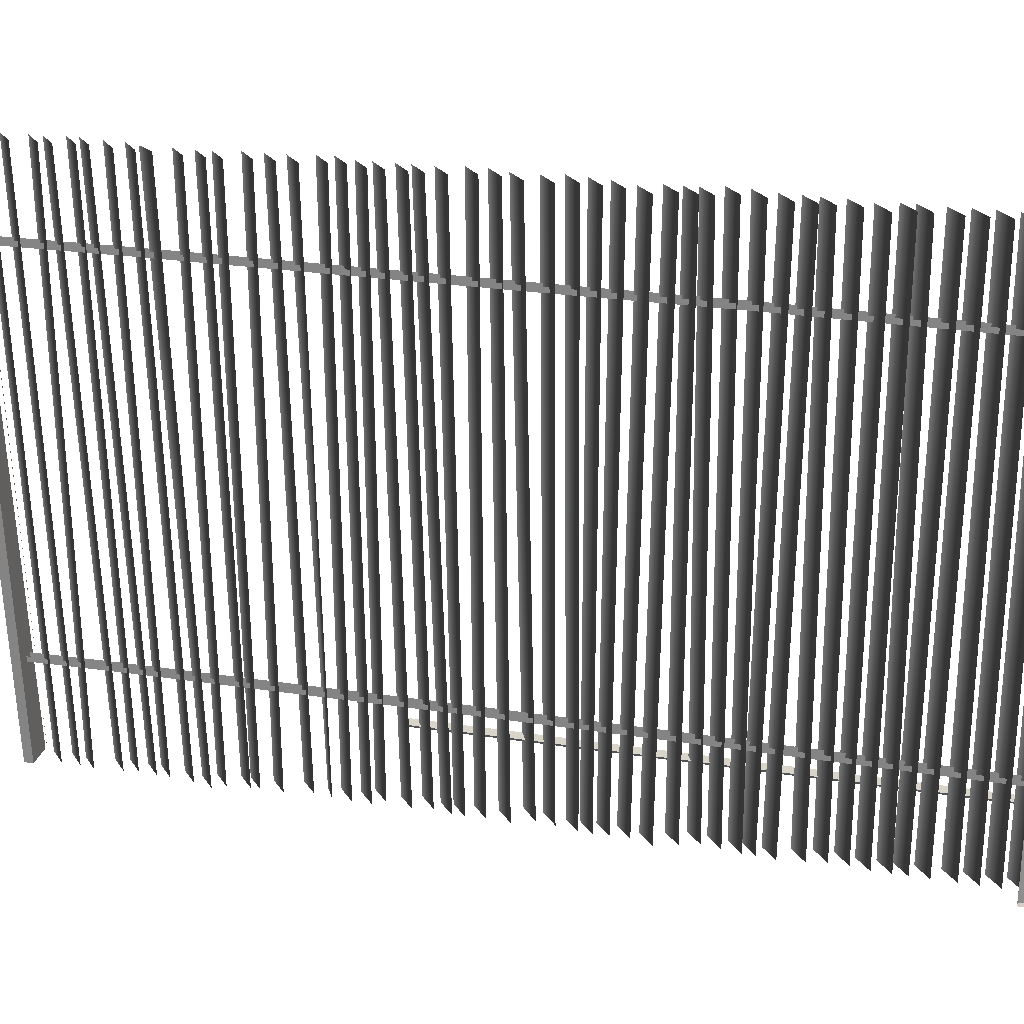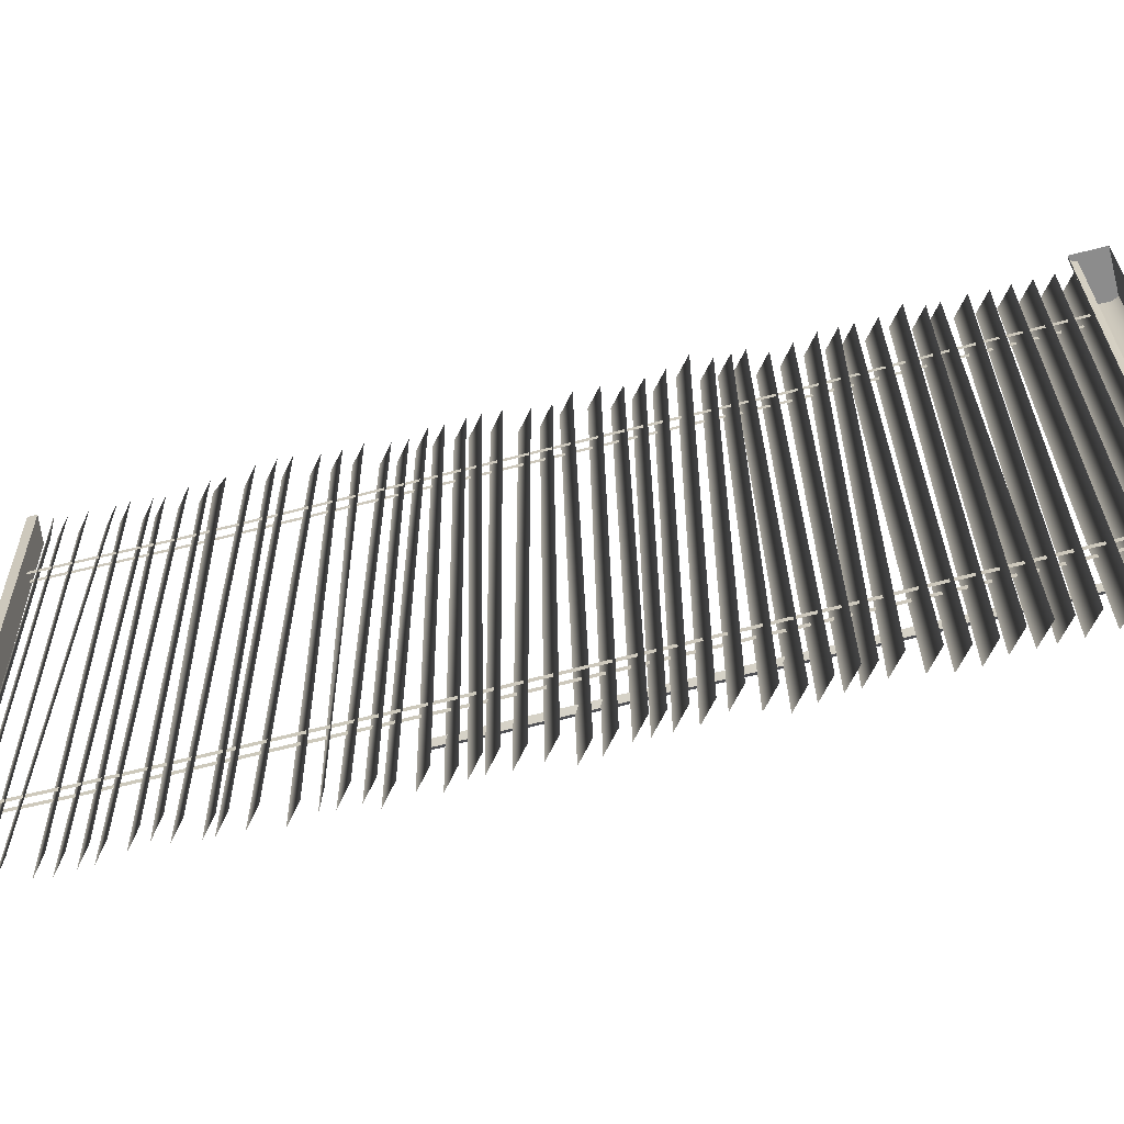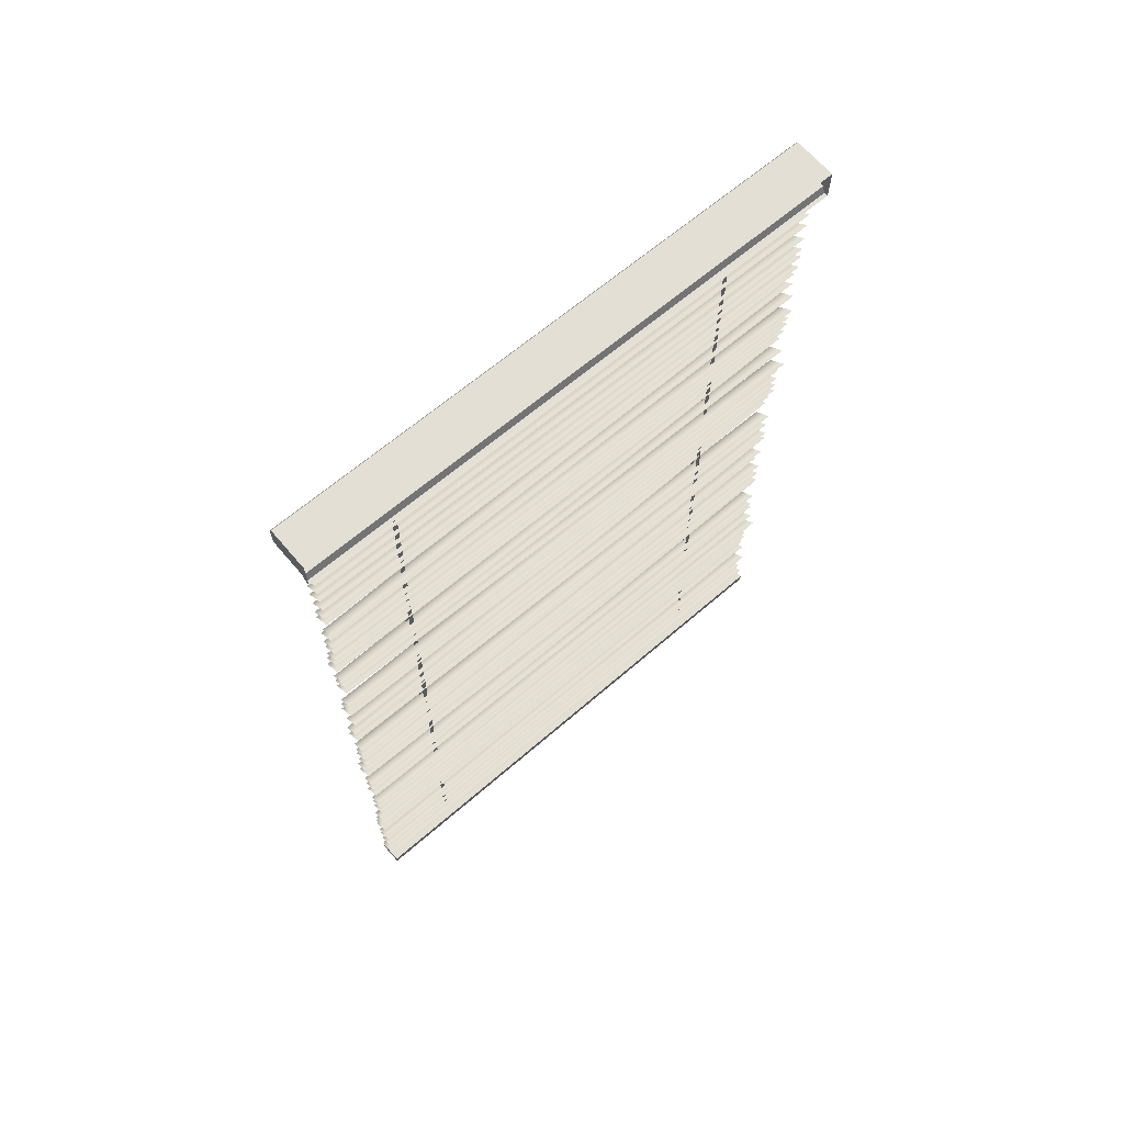
<metadata>
{"format":"obj","ext":"obj","renderer":"f3d","projection":"perspective","resolution":1024,"background":"white","views":[{"elev":25.5,"azim":-76.0,"up":"+Y"},{"elev":-64.2,"azim":-75.2,"up":"+Y"},{"elev":66.3,"azim":-130.4,"up":"+Z"}]}
</metadata>
<code>
v 8.223 81.28 -263.3
v 0.6031 81.28 -262.2
v 8.223 -81.28 -256.6
v 0.6031 -81.28 -256.6
v 8.223 -81.28 -256.6
v 0.6031 81.28 -262.2
v 9.239 -81.28 -88.9
v 4.159 -81.28 -84.6
v 7.62 81.28 -90.68
v 7.62 81.28 -90.68
v 4.159 -81.28 -84.6
v 2.54 81.28 -86.28
v 9.549 81.28 -85.5
v 8.411 -81.28 -83.82
v 4.469 81.28 -81.2
v 8.411 -81.28 -83.82
v 3.331 -81.28 -79.52
v 4.469 81.28 -81.2
v 8.867 81.28 -79.64
v 7.62 -81.28 -78.74
v 3.787 81.28 -75.33
v 7.62 -81.28 -78.74
v 2.54 -81.28 -74.44
v 3.787 81.28 -75.33
v 7.62 -81.28 -75.49
v 2.54 -81.28 -71.18
v 7.62 81.28 -73.66
v 7.62 81.28 -73.66
v 2.54 -81.28 -71.18
v 2.54 81.28 -69.36
v 6.808 -81.28 -70.41
v 1.728 -81.28 -66.1
v 7.62 81.28 -68.58
v 1.728 -81.28 -66.1
v 2.54 81.28 -64.28
v 7.62 81.28 -68.58
v 7.62 81.28 -64.86
v 7.62 -81.28 -63.5
v 2.54 81.28 -60.56
v 7.62 -81.28 -63.5
v 2.54 -81.28 -59.2
v 2.54 81.28 -60.56
v 8.716 -81.28 -58.42
v 3.636 -81.28 -54.12
v 7.62 81.28 -59.11
v 7.62 81.28 -59.11
v 3.636 -81.28 -54.12
v 2.54 81.28 -54.81
v 0.727 81.28 -48.77
v 5.807 81.28 -53.07
v 3.631 -81.28 -49.04
v 3.631 -81.28 -49.04
v 5.807 81.28 -53.07
v 8.711 -81.28 -53.34
v 7.62 -81.28 -48.26
v 2.54 -81.28 -43.96
v 7.62 81.28 -47.99
v 7.62 81.28 -47.99
v 2.54 -81.28 -43.96
v 2.54 81.28 -43.69
v 7.62 81.28 -44.54
v 7.62 -81.28 -43.18
v 2.54 81.28 -40.24
v 7.62 -81.28 -43.18
v 2.54 -81.28 -38.88
v 2.54 81.28 -40.24
v 2.233 81.28 -33.8
v 7.313 81.28 -38.1
v 2.54 -81.28 -35.07
v 2.54 -81.28 -35.07
v 7.313 81.28 -38.1
v 7.62 -81.28 -39.37
v 7.62 -81.28 -34.29
v 2.54 -81.28 -29.99
v 7.62 81.28 -33.02
v 7.62 81.28 -33.02
v 2.54 -81.28 -29.99
v 2.54 81.28 -28.72
v 7.634 81.28 -27.94
v 7.62 -81.28 -27.94
v 2.554 81.28 -23.64
v 7.62 -81.28 -27.94
v 2.54 -81.28 -23.64
v 2.554 81.28 -23.64
v 7.62 -81.28 -22.86
v 2.54 -81.28 -18.56
v 7.62 81.28 -22.86
v 7.62 81.28 -22.86
v 2.54 -81.28 -18.56
v 2.54 81.28 -18.56
v 7.62 -81.28 -17.78
v 2.54 -81.28 -13.48
v 7.62 81.28 -17.78
v 7.62 81.28 -17.78
v 2.54 -81.28 -13.48
v 2.54 81.28 -13.48
v 7.62 -81.28 -12.7
v 2.54 -81.28 -8.397
v 7.62 81.28 -12.7
v 7.62 81.28 -12.7
v 2.54 -81.28 -8.397
v 2.54 81.28 -8.397
v 9.442 81.28 -172.8
v 7.62 -81.28 -170.2
v 4.362 81.28 -168.3
v 7.62 -81.28 -170.2
v 2.54 -81.28 -165.9
v 4.362 81.28 -168.3
v 9.472 -81.28 -167.1
v 4.392 -81.28 -162.8
v 7.62 81.28 -167.5
v 7.62 81.28 -167.5
v 4.392 -81.28 -162.8
v 2.54 81.28 -163.1
v 7.62 81.28 -163.5
v 7.917 -81.28 -160.1
v 2.54 81.28 -159
v 7.917 -81.28 -160.1
v 2.837 -81.28 -155.8
v 2.54 81.28 -159
v 7.62 81.28 -158.2
v 9.175 -81.28 -155
v 2.54 81.28 -153.8
v 9.175 -81.28 -155
v 4.095 -81.28 -150.7
v 2.54 81.28 -153.8
v 7.62 81.28 -154.6
v 7.62 -81.28 -149.9
v 2.54 81.28 -150.1
v 7.62 -81.28 -149.9
v 2.54 -81.28 -145.6
v 2.54 81.28 -150.1
v 7.62 81.28 -149.3
v 7.62 -81.28 -146.6
v 2.54 81.28 -144.9
v 7.62 -81.28 -146.6
v 2.54 -81.28 -142.3
v 2.54 81.28 -144.9
v 9.225 81.28 -142.9
v 8.09 -81.28 -141.5
v 4.145 81.28 -138.5
v 8.09 -81.28 -141.5
v 3.01 -81.28 -137.2
v 4.145 81.28 -138.5
v 9.225 81.28 -137.7
v 7.646 -81.28 -135.2
v 4.145 81.28 -133.3
v 7.646 -81.28 -135.2
v 2.566 -81.28 -130.9
v 4.145 81.28 -133.3
v 7.62 81.28 -132.5
v 9.924 -81.28 -129.6
v 2.54 81.28 -128
v 9.924 -81.28 -129.6
v 4.844 -81.28 -125.3
v 2.54 81.28 -128
v 9.146 -81.28 -124.5
v 4.066 -81.28 -120.2
v 7.62 81.28 -125.7
v 7.62 81.28 -125.7
v 4.066 -81.28 -120.2
v 2.54 81.28 -121.2
v 9.02 81.28 -120.4
v 7.62 -81.28 -118.5
v 3.94 81.28 -116
v 7.62 -81.28 -118.5
v 2.54 -81.28 -114.2
v 3.94 81.28 -116
v 8.318 81.28 -115.2
v 7.62 -81.28 -115
v 3.238 81.28 -110.7
v 7.62 -81.28 -115
v 2.54 -81.28 -110.7
v 3.238 81.28 -110.7
v 7.62 -81.28 -110.8
v 2.54 -81.28 -106.5
v 7.62 81.28 -109.9
v 7.62 81.28 -109.9
v 2.54 -81.28 -106.5
v 2.54 81.28 -105.5
v 0.3148 81.28 -99.31
v 5.395 81.28 -103.7
v 2.54 -81.28 -101.5
v 2.54 -81.28 -101.5
v 5.395 81.28 -103.7
v 7.62 -81.28 -105.8
v 0.9494 -81.28 -95.66
v 2.54 81.28 -94.08
v 6.029 -81.28 -99.97
v 6.029 -81.28 -99.97
v 2.54 81.28 -94.08
v 7.62 81.28 -98.51
v 7.62 81.28 -94.24
v 7.62 -81.28 -93.98
v 2.54 81.28 -89.8
v 7.62 -81.28 -93.98
v 2.54 -81.28 -89.68
v 2.54 81.28 -89.8
v 1.461 -81.28 -250.3
v 1.461 81.28 -255.6
v 7.62 -81.28 -253.3
v 7.62 -81.28 -253.3
v 1.461 81.28 -255.6
v 7.62 81.28 -258.8
v 7.62 81.28 -257
v 7.62 -81.28 -251.5
v 2.54 81.28 -252.5
v 7.62 -81.28 -251.5
v 2.54 -81.28 -247.2
v 2.54 81.28 -252.5
v 7.62 81.28 -251.7
v 7.62 -81.28 -246.5
v 2.54 81.28 -247.3
v 7.62 -81.28 -246.5
v 2.54 -81.28 -242.2
v 2.54 81.28 -247.3
v 1.601 -81.28 -238.2
v 2.54 81.28 -240.2
v 6.681 -81.28 -242.5
v 6.681 -81.28 -242.5
v 2.54 81.28 -240.2
v 7.62 81.28 -244.7
v 7.62 81.28 -241.2
v 7.62 -81.28 -235
v 2.54 81.28 -236.7
v 7.62 -81.28 -235
v 2.54 -81.28 -230.7
v 2.54 81.28 -236.7
v 8.598 81.28 -235.9
v 8.318 -81.28 -231.2
v 3.518 81.28 -231.5
v 8.318 -81.28 -231.2
v 3.238 -81.28 -226.9
v 3.518 81.28 -231.5
v 8.598 81.28 -232.8
v 7.62 -81.28 -226.1
v 3.518 81.28 -228.3
v 7.62 -81.28 -226.1
v 2.54 -81.28 -221.8
v 3.518 81.28 -228.3
v 7.62 81.28 -226.6
v 7.62 -81.28 -222.7
v 2.54 81.28 -222.2
v 7.62 -81.28 -222.7
v 2.54 -81.28 -218.4
v 2.54 81.28 -222.2
v 1.511 -81.28 -211.7
v 2.54 81.28 -216.9
v 6.591 -81.28 -216
v 6.591 -81.28 -216
v 2.54 81.28 -216.9
v 7.62 81.28 -221.4
v 0.2196 -81.28 -206.6
v 2.54 81.28 -212.9
v 5.3 -81.28 -210.9
v 5.3 -81.28 -210.9
v 2.54 81.28 -212.9
v 5.941 81.28 -217.4
v 1.824 -81.28 -203.2
v 1.214 81.28 -205.1
v 6.904 -81.28 -207.5
v 6.904 -81.28 -207.5
v 1.214 81.28 -205.1
v 6.294 81.28 -209.6
v 2.54 -81.28 -197.2
v 1.214 81.28 -199.9
v 7.62 -81.28 -201.5
v 1.214 81.28 -199.9
v 6.294 81.28 -204.3
v 7.62 -81.28 -201.5
v 1.214 81.28 -195.9
v 6.294 81.28 -200.3
v 2.54 -81.28 -194.7
v 2.54 -81.28 -194.7
v 6.294 81.28 -200.3
v 7.62 -81.28 -199
v 7.62 81.28 -193.8
v 7.62 -81.28 -192.9
v 2.54 81.28 -189.4
v 7.62 -81.28 -192.9
v 2.54 -81.28 -188.6
v 2.54 81.28 -189.4
v 7.62 81.28 -188.6
v 8.981 -81.28 -185.5
v 2.54 81.28 -184.1
v 8.981 -81.28 -185.5
v 3.901 -81.28 -181.2
v 2.54 81.28 -184.1
v 7.62 81.28 -183.3
v 7.62 -81.28 -178.8
v 2.54 81.28 -178.8
v 7.62 -81.28 -178.8
v 2.54 -81.28 -176.1
v 2.54 81.28 -178.8
v 9.142 81.28 -177
v 7.62 -81.28 -175.3
v 4.062 81.28 -172.6
v 7.62 -81.28 -175.3
v 2.54 -81.28 -171
v 4.062 81.28 -172.6
v 8.223 81.28 -260.7
v 8.223 -81.28 -254.1
v 0.6031 81.28 -259.6
v 0.6031 81.28 -259.6
v 8.223 -81.28 -254.1
v 0.6031 -81.28 -254.1
v 8.223 81.28 -263.3
v 8.223 81.28 -260.7
v 0.6031 81.28 -262.2
v 0.6031 81.28 -262.2
v 8.223 81.28 -260.7
v 0.6031 81.28 -259.6
v 8.223 -81.28 -254.1
v 8.223 -81.28 -256.6
v 0.6031 -81.28 -254.1
v 0.6031 -81.28 -254.1
v 8.223 -81.28 -256.6
v 0.6031 -81.28 -256.6
v 8.223 -81.28 -254.1
v 8.223 81.28 -260.7
v 8.223 -81.28 -256.6
v 8.223 -81.28 -256.6
v 8.223 81.28 -260.7
v 8.223 81.28 -263.3
v 0.6031 -81.28 -254.1
v 0.6031 -81.28 -256.6
v 0.6031 81.28 -259.6
v 0.6031 -81.28 -256.6
v 0.6031 81.28 -262.2
v 0.6031 81.28 -259.6
v 6.705 -54.06 -231.4
v 6.698 -52.62 -231.9
v 6.256 -54.06 -255.1
v 6.698 -52.62 -231.9
v 6.256 -52.62 -255.1
v 6.256 -54.06 -255.1
v 6.256 -52.62 -7.62
v 6.683 -54.06 -68.98
v 6.256 -54.06 -7.62
v 6.683 -52.62 -69.41
v 6.683 -54.06 -68.98
v 6.256 -52.62 -7.62
v 6.683 -54.06 -68.98
v 6.683 -52.62 -69.41
v 7.04 -54.06 -147.8
v 6.683 -52.62 -69.41
v 7.04 -52.62 -147.5
v 7.04 -54.06 -147.8
v 7.04 -52.62 -147.5
v 6.839 -52.62 -184.9
v 7.04 -54.06 -147.8
v 6.839 -54.06 -185.7
v 7.04 -54.06 -147.8
v 6.839 -52.62 -184.9
v 6.839 -52.62 -184.9
v 6.698 -52.62 -231.9
v 6.839 -54.06 -185.7
v 6.839 -54.06 -185.7
v 6.698 -52.62 -231.9
v 6.705 -54.06 -231.4
v 6.422 56.6 -33.8
v 6.415 55.16 -33.31
v 6.256 56.6 -7.62
v 6.415 55.16 -33.31
v 6.256 55.16 -7.62
v 6.256 56.6 -7.62
v 6.875 55.16 -220.5
v 6.875 56.6 -221
v 6.256 55.16 -259.1
v 6.256 55.16 -259.1
v 6.875 56.6 -221
v 6.256 56.6 -259.1
v 6.875 56.6 -221
v 6.875 55.16 -220.5
v 6.818 56.6 -117.3
v 6.875 55.16 -220.5
v 6.818 55.16 -117.7
v 6.818 56.6 -117.3
v 7.107 56.6 -77.82
v 6.818 56.6 -117.3
v 7.107 55.16 -78.69
v 6.818 55.16 -117.7
v 7.107 55.16 -78.69
v 6.818 56.6 -117.3
v 7.107 55.16 -78.69
v 6.415 55.16 -33.31
v 7.107 56.6 -77.82
v 7.107 56.6 -77.82
v 6.415 55.16 -33.31
v 6.422 56.6 -33.8
v 4.214 56.6 -33.8
v 4.207 55.16 -33.31
v 4.048 56.6 -7.62
v 4.207 55.16 -33.31
v 4.048 55.16 -7.62
v 4.048 56.6 -7.62
v 4.666 55.16 -220.5
v 4.666 56.6 -221
v 4.048 55.16 -259.1
v 4.048 55.16 -259.1
v 4.666 56.6 -221
v 4.048 56.6 -259.1
v 4.666 56.6 -221
v 4.666 55.16 -220.5
v 4.61 56.6 -117.3
v 4.666 55.16 -220.5
v 4.61 55.16 -117.7
v 4.61 56.6 -117.3
v 4.899 56.6 -77.82
v 4.61 56.6 -117.3
v 4.899 55.16 -78.69
v 4.61 55.16 -117.7
v 4.899 55.16 -78.69
v 4.61 56.6 -117.3
v 4.899 55.16 -78.69
v 4.207 55.16 -33.31
v 4.899 56.6 -77.82
v 4.899 56.6 -77.82
v 4.207 55.16 -33.31
v 4.214 56.6 -33.8
v 4.496 -54.06 -231.4
v 4.49 -52.62 -231.9
v 4.048 -54.06 -255.1
v 4.49 -52.62 -231.9
v 4.048 -52.62 -255.1
v 4.048 -54.06 -255.1
v 4.048 -52.62 -7.62
v 4.474 -54.06 -68.98
v 4.048 -54.06 -7.62
v 4.474 -52.62 -69.41
v 4.474 -54.06 -68.98
v 4.048 -52.62 -7.62
v 4.474 -54.06 -68.98
v 4.474 -52.62 -69.41
v 4.831 -54.06 -147.8
v 4.474 -52.62 -69.41
v 4.831 -52.62 -147.5
v 4.831 -54.06 -147.8
v 4.831 -52.62 -147.5
v 4.631 -52.62 -184.9
v 4.831 -54.06 -147.8
v 4.631 -54.06 -185.7
v 4.831 -54.06 -147.8
v 4.631 -52.62 -184.9
v 4.631 -52.62 -184.9
v 4.49 -52.62 -231.9
v 4.631 -54.06 -185.7
v 4.631 -54.06 -185.7
v 4.49 -52.62 -231.9
v 4.496 -54.06 -231.4
v 8.198 -60.96 -7.439
v 8.198 -60.96 -160.5
v 9.422 -59.74 -7.439
v 9.422 -59.74 -7.439
v 8.198 -60.96 -160.5
v 9.422 -59.74 -160.5
v 9.422 -59.74 -160.5
v 8.198 -60.96 -160.5
v 10.65 -60.96 -160.5
v 8.198 -60.96 -160.5
v 9.422 -62.18 -160.5
v 10.65 -60.96 -160.5
v 10.65 -60.96 -160.5
v 9.422 -62.18 -160.5
v 10.65 -60.96 -7.439
v 9.422 -62.18 -160.5
v 9.422 -62.18 -7.439
v 10.65 -60.96 -7.439
v 10.65 -60.96 -7.439
v 9.422 -59.74 -7.439
v 10.65 -60.96 -160.5
v 10.65 -60.96 -160.5
v 9.422 -59.74 -7.439
v 9.422 -59.74 -160.5
v 9.422 -62.18 -7.439
v 9.422 -62.18 -160.5
v 8.198 -60.96 -7.439
v 9.422 -62.18 -160.5
v 8.198 -60.96 -160.5
v 8.198 -60.96 -7.439
v 0 83.82 -9.631
v 0 -83.82 -9.631
v 1.166 83.82 -9.631
v 1.166 83.82 -9.631
v 0 -83.82 -9.631
v 1.166 -83.82 -9.631
v 0 83.82 0
v 12.7 83.82 0
v 0 -83.82 0
v 0 -83.82 0
v 12.7 83.82 0
v 12.7 -83.82 0
v 2.048 -83.82 -7.62
v 12.7 -83.82 -7.62
v 2.048 83.82 -7.62
v 2.048 83.82 -7.62
v 12.7 -83.82 -7.62
v 12.7 83.82 -7.62
v 2.048 83.82 -7.62
v 12.7 83.82 -7.62
v 12.7 83.82 0
v 0 83.82 0
v 2.048 83.82 -7.62
v 12.7 83.82 0
v 0 83.82 0
v 0 83.82 -7.62
v 2.048 83.82 -7.62
v 2.048 83.82 -7.62
v 0 83.82 -7.62
v 1.166 83.82 -9.631
v 0 83.82 -7.62
v 0 83.82 -9.631
v 1.166 83.82 -9.631
v 2.048 83.82 -7.62
v 1.166 83.82 -9.631
v 2.048 -83.82 -7.62
v 2.048 -83.82 -7.62
v 1.166 83.82 -9.631
v 1.166 -83.82 -9.631
v 0 -83.82 -7.62
v 1.166 -83.82 -9.631
v 0 -83.82 -9.631
v 2.048 -83.82 -7.62
v 1.166 -83.82 -9.631
v 0 -83.82 -7.62
v 0 -83.82 -7.62
v 0 -83.82 0
v 2.048 -83.82 -7.62
v 0 -83.82 0
v 12.7 -83.82 0
v 2.048 -83.82 -7.62
v 2.048 -83.82 -7.62
v 12.7 -83.82 0
v 12.7 -83.82 -7.62
v 12.7 -83.82 0
v 13.56 -83.82 -1.533
v 12.7 -83.82 -7.62
v 12.7 -83.82 -7.62
v 13.56 -83.82 -1.533
v 13.56 -83.82 -6.087
v 12.7 83.82 -7.62
v 13.56 83.82 -6.087
v 12.7 83.82 0
v 12.7 83.82 0
v 13.56 83.82 -6.087
v 13.56 83.82 -1.533
v 12.7 -83.82 -7.62
v 13.56 -83.82 -6.087
v 12.7 83.82 -7.62
v 12.7 83.82 -7.62
v 13.56 -83.82 -6.087
v 13.56 83.82 -6.087
v 13.56 -83.82 -6.087
v 13.56 83.82 -1.533
v 13.56 83.82 -6.087
v 13.56 -83.82 -1.533
v 13.56 83.82 -1.533
v 13.56 -83.82 -6.087
v 12.7 -83.82 0
v 13.56 83.82 -1.533
v 13.56 -83.82 -1.533
v 12.7 83.82 0
v 13.56 83.82 -1.533
v 12.7 -83.82 0
g mtl_plastic_windowshade_white
f 3 2 1
f 6 5 4
f 9 8 7
f 12 11 10
f 15 14 13
f 18 17 16
f 21 20 19
f 24 23 22
f 27 26 25
f 30 29 28
f 33 32 31
f 36 35 34
f 39 38 37
f 42 41 40
f 45 44 43
f 48 47 46
f 51 50 49
f 54 53 52
f 57 56 55
f 60 59 58
f 63 62 61
f 66 65 64
f 69 68 67
f 72 71 70
f 75 74 73
f 78 77 76
f 81 80 79
f 84 83 82
f 87 86 85
f 90 89 88
f 93 92 91
f 96 95 94
f 99 98 97
f 102 101 100
f 105 104 103
f 108 107 106
f 111 110 109
f 114 113 112
f 117 116 115
f 120 119 118
f 123 122 121
f 126 125 124
f 129 128 127
f 132 131 130
f 135 134 133
f 138 137 136
f 141 140 139
f 144 143 142
f 147 146 145
f 150 149 148
f 153 152 151
f 156 155 154
f 159 158 157
f 162 161 160
f 165 164 163
f 168 167 166
f 171 170 169
f 174 173 172
f 177 176 175
f 180 179 178
f 183 182 181
f 186 185 184
f 189 188 187
f 192 191 190
f 195 194 193
f 198 197 196
f 201 200 199
f 204 203 202
f 207 206 205
f 210 209 208
f 213 212 211
f 216 215 214
f 219 218 217
f 222 221 220
f 225 224 223
f 228 227 226
f 231 230 229
f 234 233 232
f 237 236 235
f 240 239 238
f 243 242 241
f 246 245 244
f 249 248 247
f 252 251 250
f 255 254 253
f 258 257 256
f 261 260 259
f 264 263 262
f 267 266 265
f 270 269 268
f 273 272 271
f 276 275 274
f 279 278 277
f 282 281 280
f 285 284 283
f 288 287 286
f 291 290 289
f 294 293 292
f 297 296 295
f 300 299 298
f 303 302 301
f 306 305 304
f 309 308 307
f 312 311 310
f 315 314 313
f 318 317 316
f 321 320 319
f 324 323 322
f 327 326 325
f 330 329 328
g mtl_windowshade_string
f 333 332 331
f 336 335 334
f 339 338 337
f 342 341 340
f 345 344 343
f 348 347 346
f 351 350 349
f 354 353 352
f 357 356 355
f 360 359 358
f 363 362 361
f 366 365 364
f 369 368 367
f 372 371 370
f 375 374 373
f 378 377 376
f 381 380 379
f 384 383 382
f 387 386 385
f 390 389 388
f 393 392 391
f 396 395 394
f 399 398 397
f 402 401 400
f 405 404 403
f 408 407 406
f 411 410 409
f 414 413 412
f 417 416 415
f 420 419 418
f 423 422 421
f 426 425 424
f 429 428 427
f 432 431 430
f 435 434 433
f 438 437 436
f 441 440 439
f 444 443 442
f 447 446 445
f 450 449 448
g mtl_plastic_windowshade_white_top1
f 453 452 451
f 456 455 454
f 459 458 457
f 462 461 460
f 465 464 463
f 468 467 466
f 471 470 469
f 474 473 472
f 477 476 475
f 480 479 478
f 483 482 481
f 486 485 484
f 489 488 487
f 492 491 490
f 495 494 493
f 498 497 496
f 501 500 499
f 504 503 502
f 507 506 505
f 510 509 508
f 513 512 511
f 516 515 514
f 519 518 517
f 522 521 520
f 525 524 523
f 528 527 526
f 531 530 529
f 534 533 532
f 537 536 535
f 540 539 538
f 543 542 541
f 546 545 544
f 549 548 547
f 552 551 550
f 555 554 553
f 558 557 556
f 561 560 559
f 564 563 562

</code>
